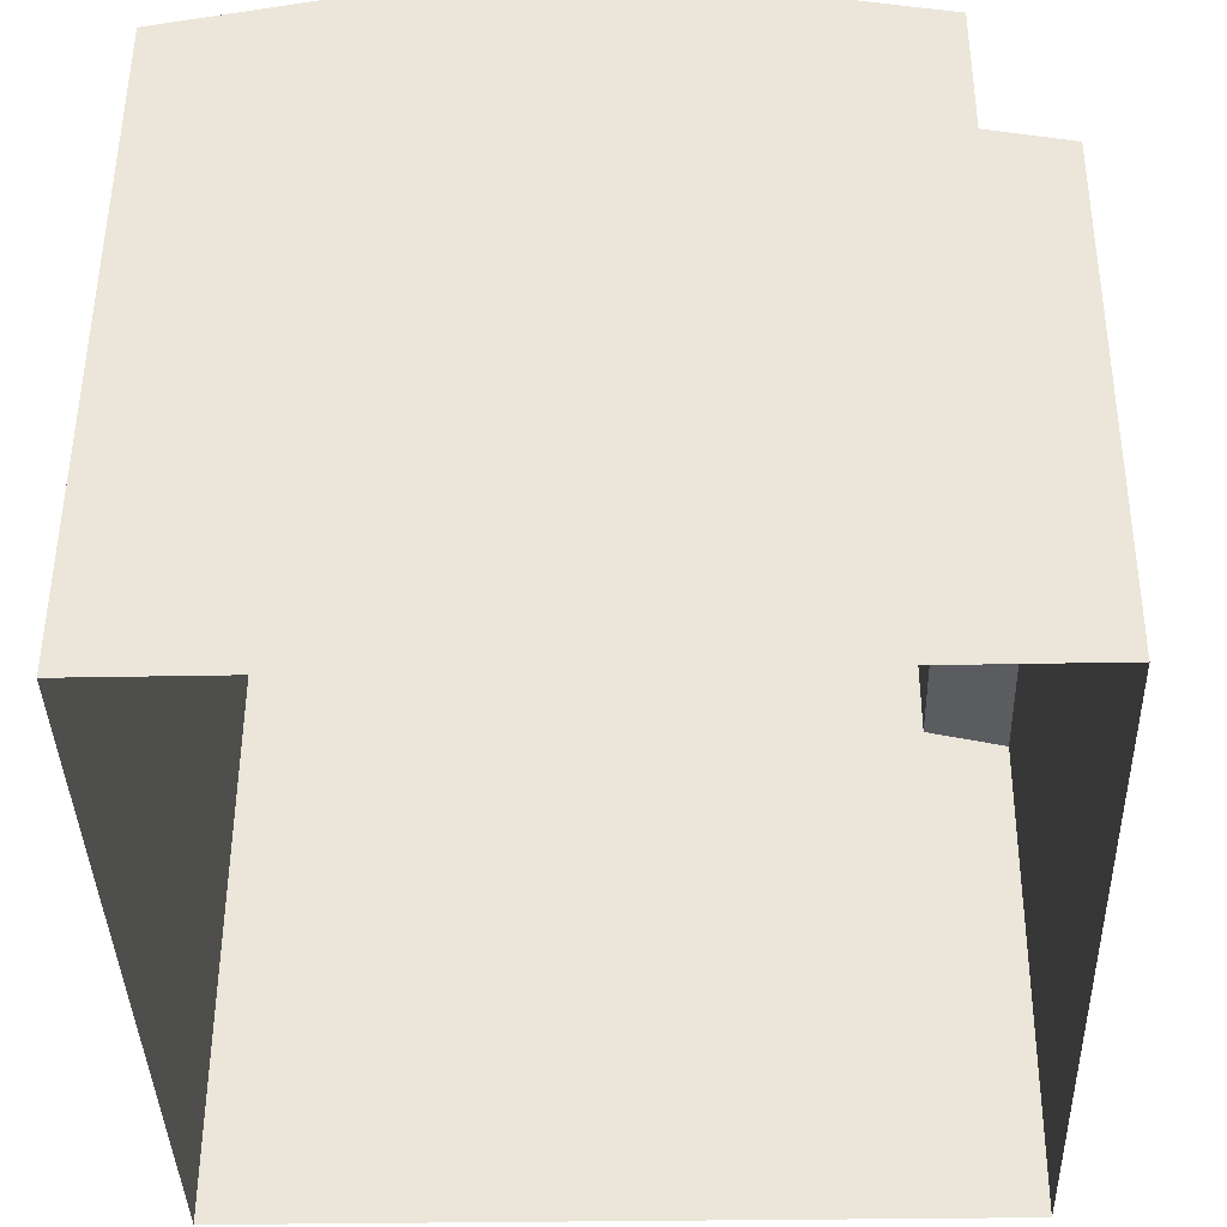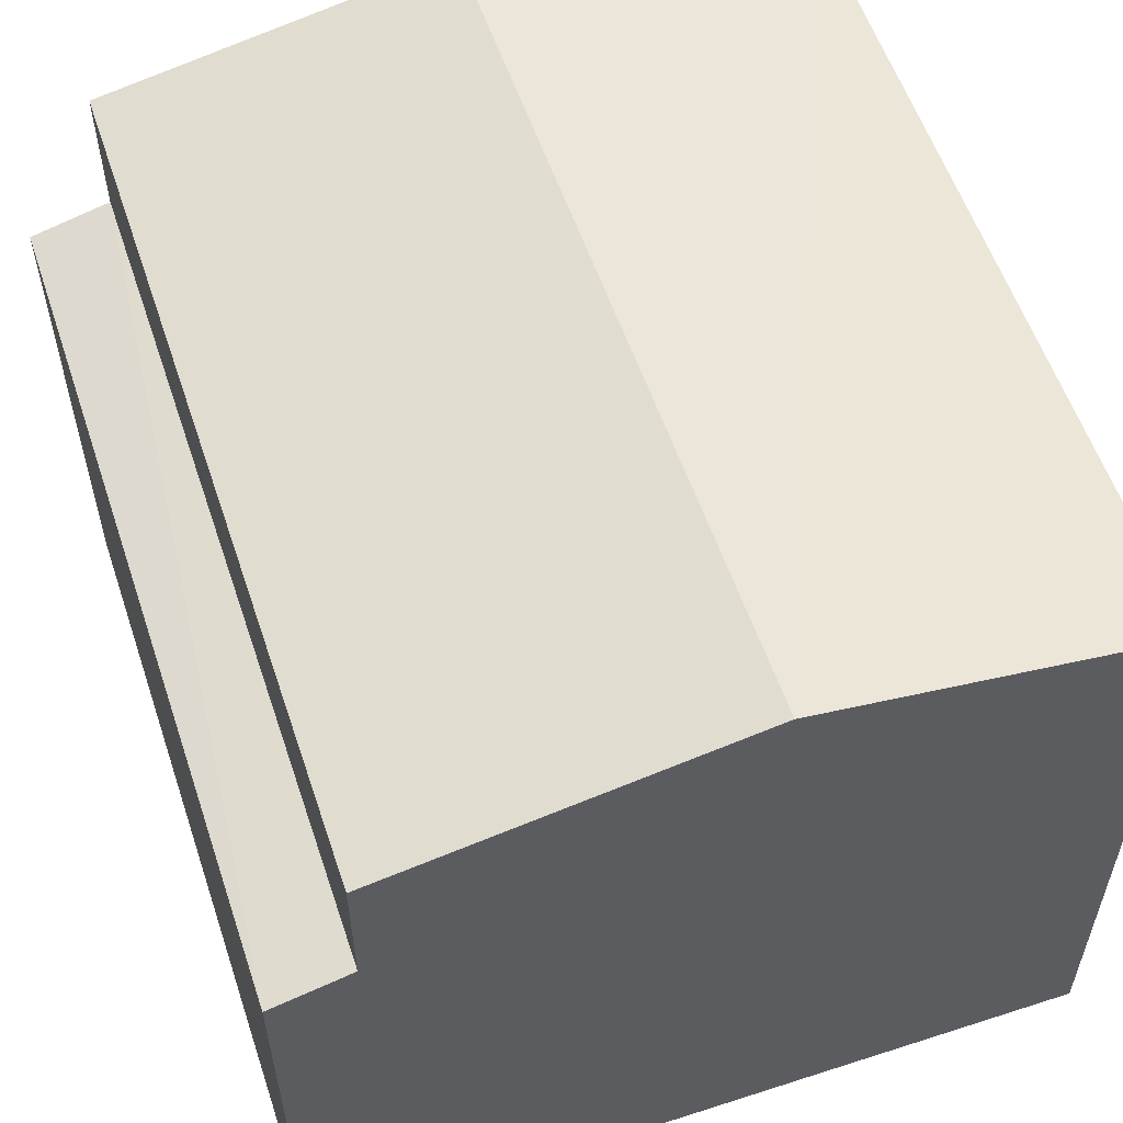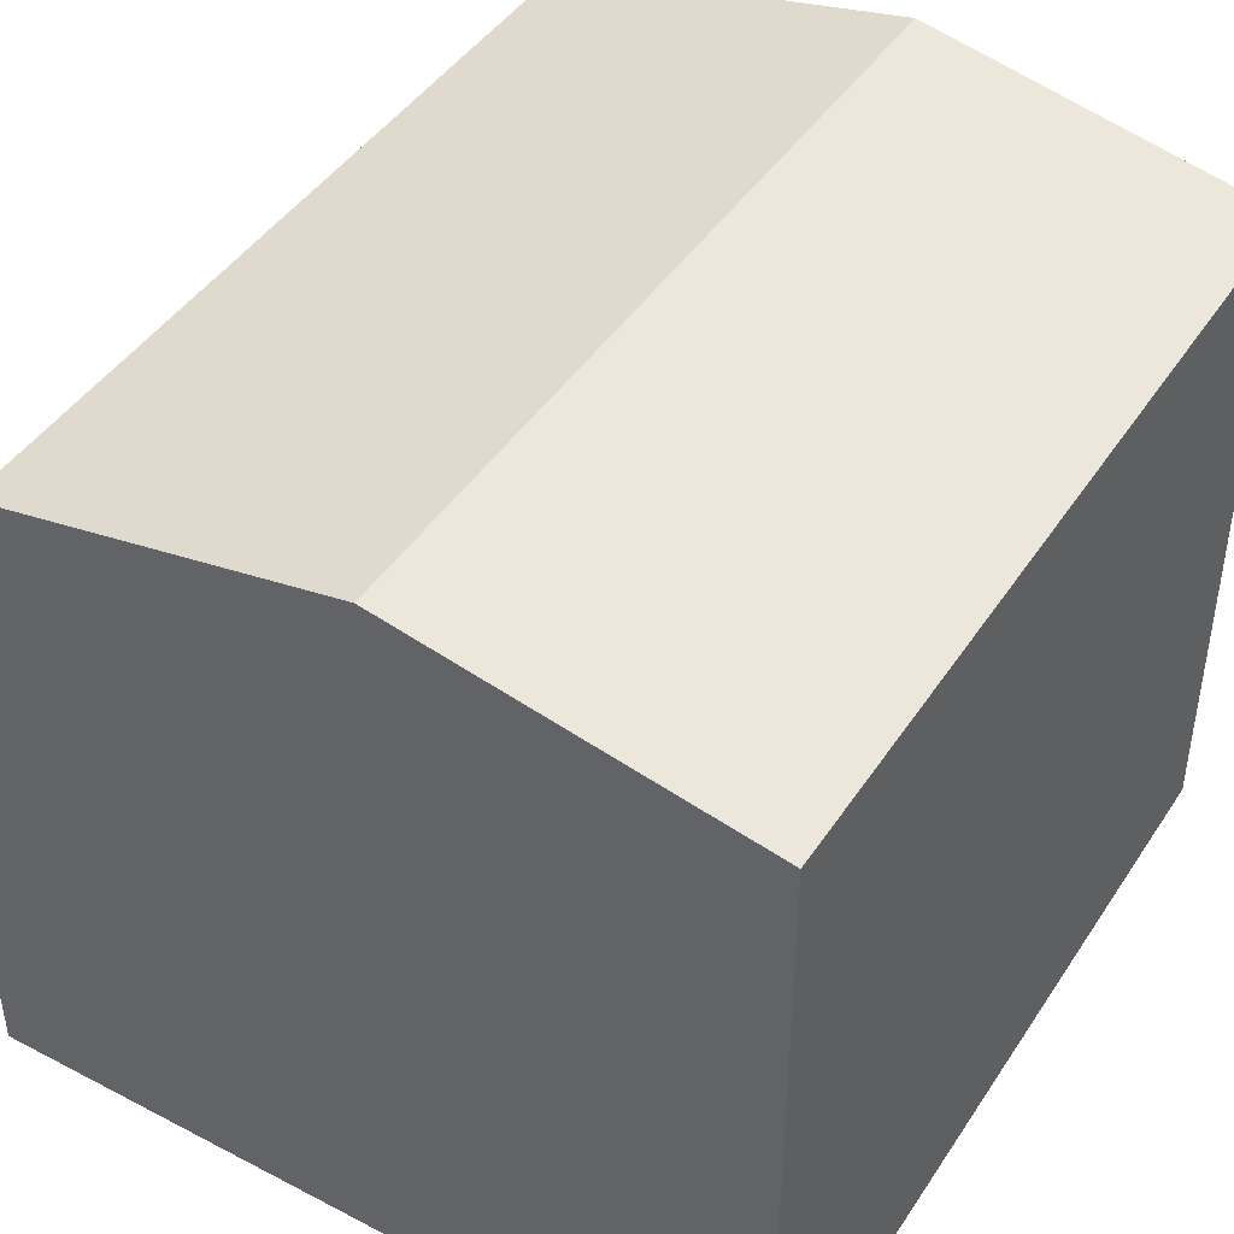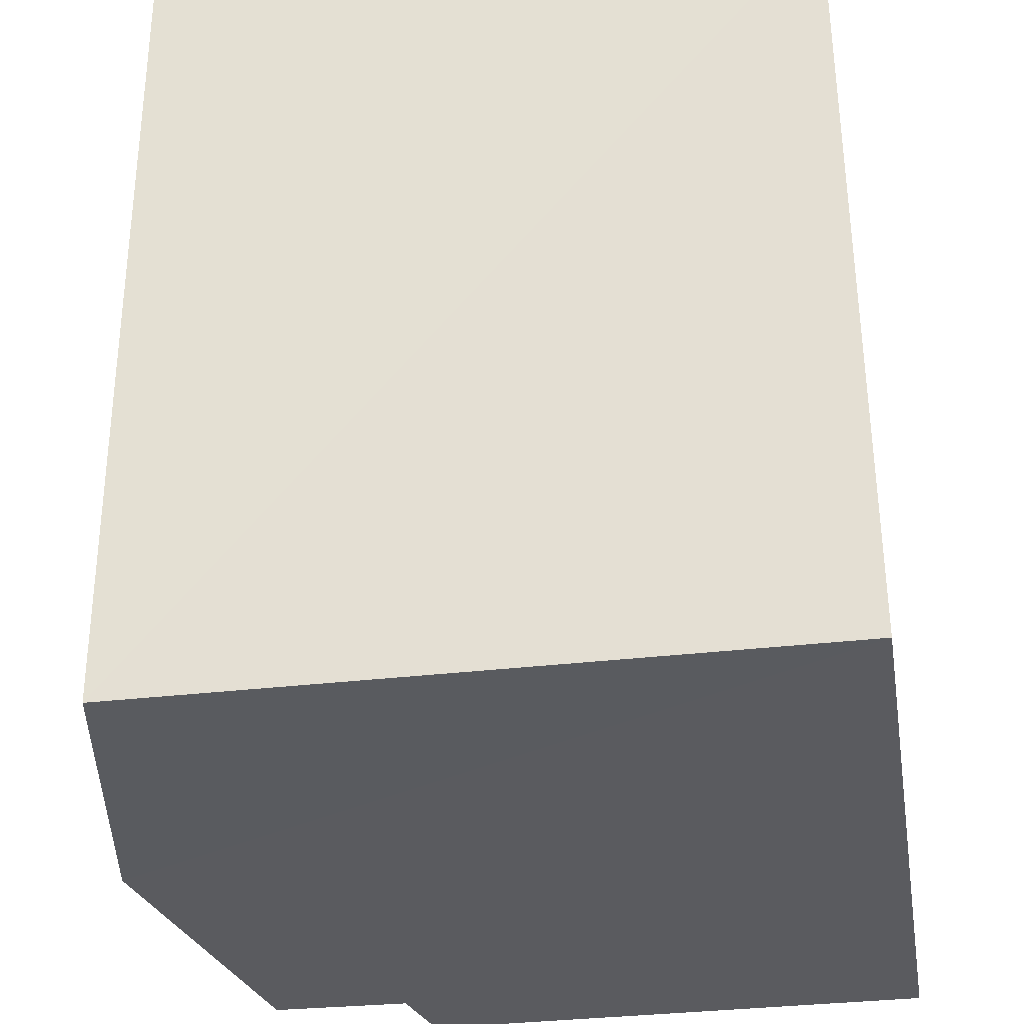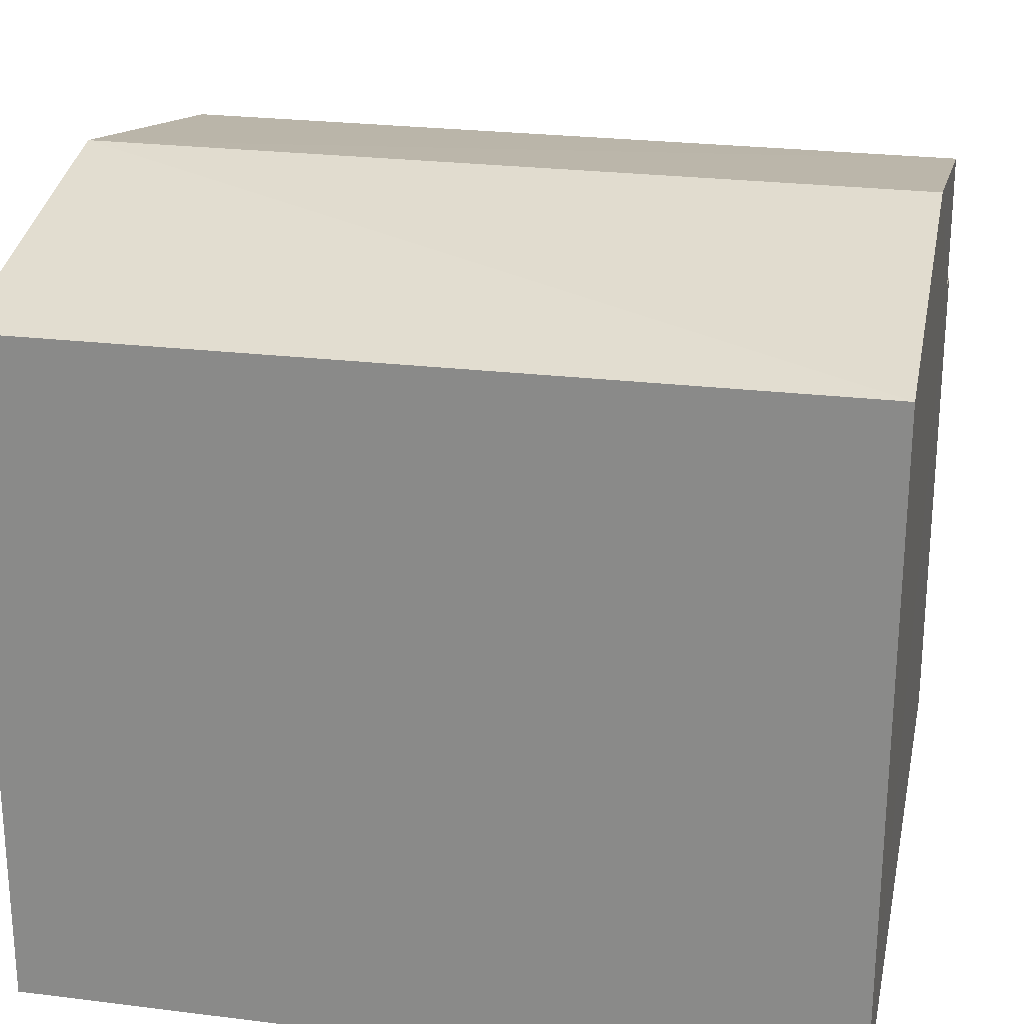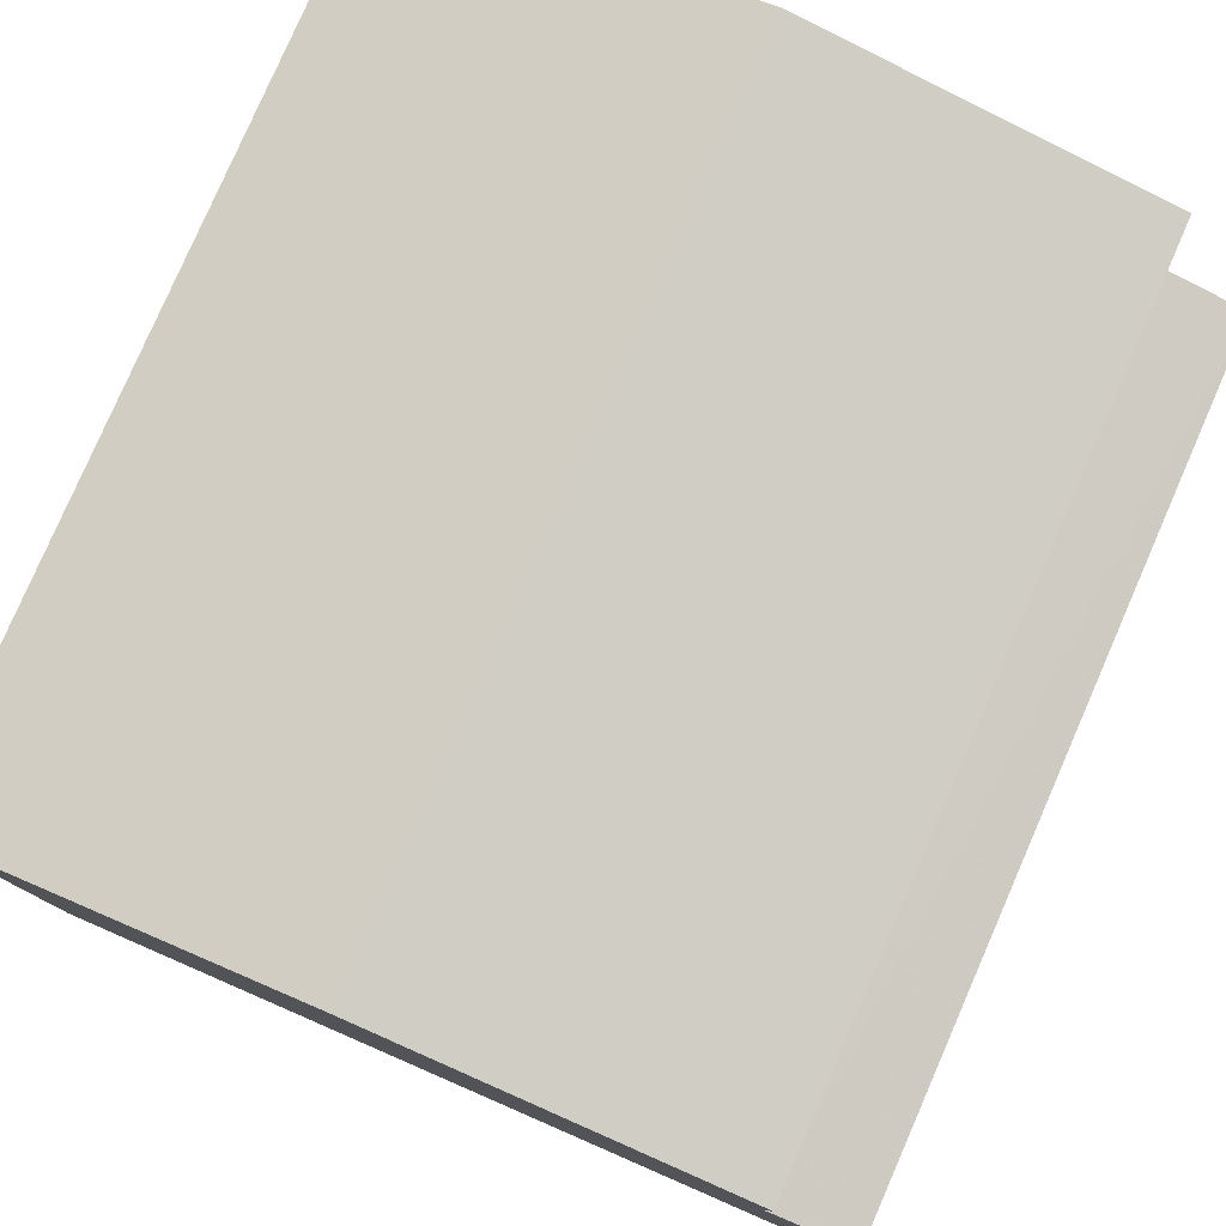
<metadata>
{"format":"obj","ext":"obj","renderer":"f3d","projection":"perspective","resolution":1024,"background":"white","views":[{"elev":51.5,"azim":-179.7,"up":"+Y"},{"elev":57.8,"azim":-20.3,"up":"+Z"},{"elev":44.2,"azim":29.6,"up":"+Z"},{"elev":-34.7,"azim":99.3,"up":"+Y"},{"elev":24.5,"azim":99.9,"up":"+Z"},{"elev":79.4,"azim":-158.1,"up":"+Z"}]}
</metadata>
<code>
v -3.73e+05 -1.05e+05 24.54
v -3.729e+05 -1.05e+05 24.53
v -3.729e+05 -1.05e+05 24.54
v -3.73e+05 -1.05e+05 24.53
v -3.729e+05 -1.05e+05 28.41
v -3.73e+05 -1.05e+05 28.28
v -3.73e+05 -1.05e+05 28.28
v -3.729e+05 -1.05e+05 28.41
v -3.729e+05 -1.05e+05 29.9
v -3.729e+05 -1.05e+05 29.41
v -3.729e+05 -1.05e+05 29.9
v -3.729e+05 -1.05e+05 29.42
v -3.729e+05 -1.05e+05 29.41
v -3.729e+05 -1.05e+05 29.42
f 1 2 3
f 1 4 2
f 5 6 7
f 8 5 7
f 9 10 11
f 9 12 10
f 13 14 9
f 11 13 9
f 10 2 11
f 13 11 5
f 5 2 4
f 5 4 6
f 11 2 5
f 7 4 1
f 7 6 4
f 12 9 3
f 9 14 8
f 3 8 1
f 1 8 7
f 3 9 8
f 5 14 13
f 5 8 14
f 12 3 2
f 10 12 2

</code>
